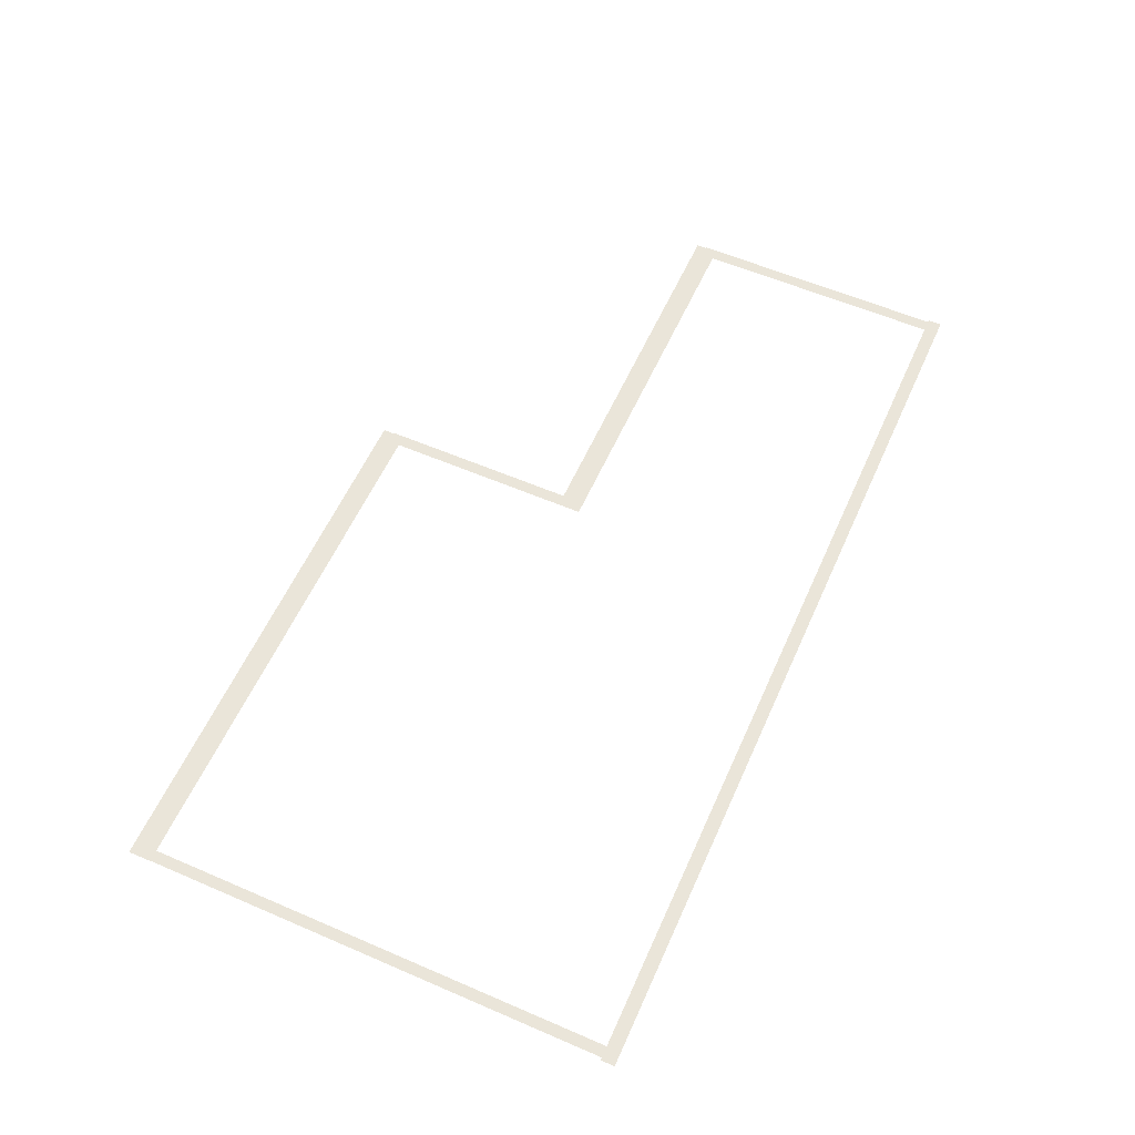
<metadata>
{"format":"obj","ext":"obj","renderer":"f3d","projection":"perspective","resolution":1024,"background":"white","views":[{"elev":58.5,"azim":-66.0,"up":"+Z"}]}
</metadata>
<code>
v -75.89 -12.65 0.002
v -75.89 -16.39 0.002
v -75.41 -16.39 0.002
v -75.41 -12.65 0.002
v -74.94 -16.39 0.002
v -74.94 -12.65 0.002
v -75.89 -8.914 0.002
v -75.89 -12.65 0.002
v -75.41 -12.65 0.002
v -75.41 -8.914 0.002
v -74.94 -12.65 0.002
v -74.94 -8.914 0.002
v -75.89 -5.178 0.002
v -75.89 -8.914 0.002
v -75.41 -8.914 0.002
v -75.41 -5.178 0.002
v -74.94 -8.914 0.002
v -74.94 -5.178 0.002
v -75.89 -1.441 0.002
v -75.89 -5.178 0.002
v -75.41 -5.178 0.002
v -75.41 -1.441 0.002
v -74.94 -5.178 0.002
v -74.94 -1.441 0.002
v -75.89 2.296 0.002
v -75.89 -1.441 0.002
v -75.41 -1.441 0.002
v -75.41 2.296 0.002
v -74.94 -1.441 0.002
v -74.94 2.296 0.002
v -75.89 6.033 0.002
v -75.89 2.296 0.002
v -75.41 2.296 0.002
v -75.41 6.033 0.002
v -74.94 2.296 0.002
v -74.94 6.033 0.002
v -75.89 9.77 0.002
v -75.89 6.033 0.002
v -75.41 6.033 0.002
v -75.41 9.77 0.002
v -74.94 6.033 0.002
v -74.94 9.77 0.002
v -75.89 13.51 0.002
v -75.89 9.77 0.002
v -75.41 9.77 0.002
v -75.41 13.51 0.002
v -74.94 9.77 0.002
v -74.94 13.51 0.002
v -75.89 17.24 0.002
v -75.89 13.51 0.002
v -75.41 13.51 0.002
v -75.41 17.24 0.002
v -74.94 13.51 0.002
v -74.94 17.24 0.002
v -75.89 20.98 0.002
v -75.89 17.24 0.002
v -75.41 17.24 0.002
v -75.41 20.98 0.002
v -74.94 17.24 0.002
v -74.94 20.98 0.002
v -75.89 24.72 0.002
v -75.89 20.98 0.002
v -75.41 20.98 0.002
v -75.41 24.72 0.002
v -74.94 20.98 0.002
v -74.94 24.72 0.002
v -75.89 24.72 0.002
v -75.41 24.72 0.002
v -74.94 24.72 0.002
v -30.39 21.14 0.002
v -30.39 24.72 0.002
v -30.9 24.72 0.002
v -30.9 21.14 0.002
v -31.4 24.72 0.002
v -31.4 21.14 0.002
v -30.39 17.56 0.002
v -30.39 21.14 0.002
v -30.9 21.14 0.002
v -30.9 17.56 0.002
v -31.4 21.14 0.002
v -31.4 17.56 0.002
v -30.39 13.98 0.002
v -30.39 17.56 0.002
v -30.9 17.56 0.002
v -30.9 13.98 0.002
v -31.4 17.56 0.002
v -31.4 13.98 0.002
v -30.39 10.4 0.002
v -30.39 13.98 0.002
v -30.9 13.98 0.002
v -30.9 10.4 0.002
v -31.4 13.98 0.002
v -31.4 10.4 0.002
v -30.39 6.817 0.002
v -30.39 10.4 0.002
v -30.9 10.4 0.002
v -30.9 6.817 0.002
v -31.4 10.4 0.002
v -31.4 6.817 0.002
v -30.39 6.817 0.002
v -30.9 6.817 0.002
v -31.4 6.817 0.002
v 1.709 3.502 0.002
v 1.709 6.817 0.002
v 1.201 6.817 0.002
v 1.201 3.502 0.002
v 0.6935 6.817 0.002
v 0.6935 3.502 0.002
v 1.709 0.1867 0.002
v 1.709 3.502 0.002
v 1.201 3.502 0.002
v 1.201 0.1867 0.002
v 0.6935 3.502 0.002
v 0.6935 0.1867 0.002
v 1.709 -3.128 0.002
v 1.709 0.1867 0.002
v 1.201 0.1867 0.002
v 1.201 -3.128 0.002
v 0.6935 0.1867 0.002
v 0.6935 -3.128 0.002
v 1.709 -6.443 0.002
v 1.709 -3.128 0.002
v 1.201 -3.128 0.002
v 1.201 -6.443 0.002
v 0.6935 -3.128 0.002
v 0.6935 -6.443 0.002
v 1.709 -9.758 0.002
v 1.709 -6.443 0.002
v 1.201 -6.443 0.002
v 1.201 -9.758 0.002
v 0.6935 -6.443 0.002
v 0.6935 -9.758 0.002
v 1.709 -13.07 0.002
v 1.709 -9.758 0.002
v 1.201 -9.758 0.002
v 1.201 -13.07 0.002
v 0.6935 -9.758 0.002
v 0.6935 -13.07 0.002
v 1.709 -16.39 0.002
v 1.709 -13.07 0.002
v 1.201 -13.07 0.002
v 1.201 -16.39 0.002
v 0.6935 -13.07 0.002
v 0.6935 -16.39 0.002
v 1.709 -16.39 0.002
v 1.201 -16.39 0.002
v 0.6935 -16.39 0.002
v -0.8236 -16.97 0.001
v 0.495 -16.97 0.001
v 0.495 -16.39 0.001
v -0.8236 -16.39 0.001
v 0.495 -15.81 0.001
v -0.8236 -15.81 0.001
v -2.142 -16.97 0.001
v -0.8236 -16.97 0.001
v -0.8236 -16.39 0.001
v -2.142 -16.39 0.001
v -0.8236 -15.81 0.001
v -2.142 -15.81 0.001
v -3.461 -16.97 0.001
v -2.142 -16.97 0.001
v -2.142 -16.39 0.001
v -3.461 -16.39 0.001
v -2.142 -15.81 0.001
v -3.461 -15.81 0.001
v -4.78 -16.97 0.001
v -3.461 -16.97 0.001
v -3.461 -16.39 0.001
v -4.78 -16.39 0.001
v -3.461 -15.81 0.001
v -4.78 -15.81 0.001
v -6.098 -16.97 0.001
v -4.78 -16.97 0.001
v -4.78 -16.39 0.001
v -6.098 -16.39 0.001
v -4.78 -15.81 0.001
v -6.098 -15.81 0.001
v -7.417 -16.97 0.001
v -6.098 -16.97 0.001
v -6.098 -16.39 0.001
v -7.417 -16.39 0.001
v -6.098 -15.81 0.001
v -7.417 -15.81 0.001
v -8.736 -16.97 0.001
v -7.417 -16.97 0.001
v -7.417 -16.39 0.001
v -8.736 -16.39 0.001
v -7.417 -15.81 0.001
v -8.736 -15.81 0.001
v -10.05 -16.97 0.001
v -8.736 -16.97 0.001
v -8.736 -16.39 0.001
v -10.05 -16.39 0.001
v -8.736 -15.81 0.001
v -10.05 -15.81 0.001
v -11.37 -16.97 0.001
v -10.05 -16.97 0.001
v -10.05 -16.39 0.001
v -11.37 -16.39 0.001
v -10.05 -15.81 0.001
v -11.37 -15.81 0.001
v -12.69 -16.97 0.001
v -11.37 -16.97 0.001
v -11.37 -16.39 0.001
v -12.69 -16.39 0.001
v -11.37 -15.81 0.001
v -12.69 -15.81 0.001
v -14.01 -16.97 0.001
v -12.69 -16.97 0.001
v -12.69 -16.39 0.001
v -14.01 -16.39 0.001
v -12.69 -15.81 0.001
v -14.01 -15.81 0.001
v -15.33 -16.97 0.001
v -14.01 -16.97 0.001
v -14.01 -16.39 0.001
v -15.33 -16.39 0.001
v -14.01 -15.81 0.001
v -15.33 -15.81 0.001
v -16.65 -16.97 0.001
v -15.33 -16.97 0.001
v -15.33 -16.39 0.001
v -16.65 -16.39 0.001
v -15.33 -15.81 0.001
v -16.65 -15.81 0.001
v -17.97 -16.97 0.001
v -16.65 -16.97 0.001
v -16.65 -16.39 0.001
v -17.97 -16.39 0.001
v -16.65 -15.81 0.001
v -17.97 -15.81 0.001
v -19.28 -16.97 0.001
v -17.97 -16.97 0.001
v -17.97 -16.39 0.001
v -19.28 -16.39 0.001
v -17.97 -15.81 0.001
v -19.28 -15.81 0.001
v -20.6 -16.97 0.001
v -19.28 -16.97 0.001
v -19.28 -16.39 0.001
v -20.6 -16.39 0.001
v -19.28 -15.81 0.001
v -20.6 -15.81 0.001
v -21.92 -16.97 0.001
v -20.6 -16.97 0.001
v -20.6 -16.39 0.001
v -21.92 -16.39 0.001
v -20.6 -15.81 0.001
v -21.92 -15.81 0.001
v -23.24 -16.97 0.001
v -21.92 -16.97 0.001
v -21.92 -16.39 0.001
v -23.24 -16.39 0.001
v -21.92 -15.81 0.001
v -23.24 -15.81 0.001
v -24.56 -16.97 0.001
v -23.24 -16.97 0.001
v -23.24 -16.39 0.001
v -24.56 -16.39 0.001
v -23.24 -15.81 0.001
v -24.56 -15.81 0.001
v -25.88 -16.97 0.001
v -24.56 -16.97 0.001
v -24.56 -16.39 0.001
v -25.88 -16.39 0.001
v -24.56 -15.81 0.001
v -25.88 -15.81 0.001
v -27.2 -16.97 0.001
v -25.88 -16.97 0.001
v -25.88 -16.39 0.001
v -27.2 -16.39 0.001
v -25.88 -15.81 0.001
v -27.2 -15.81 0.001
v -28.52 -16.97 0.001
v -27.2 -16.97 0.001
v -27.2 -16.39 0.001
v -28.52 -16.39 0.001
v -27.2 -15.81 0.001
v -28.52 -15.81 0.001
v -29.83 -16.97 0.001
v -28.52 -16.97 0.001
v -28.52 -16.39 0.001
v -29.83 -16.39 0.001
v -28.52 -15.81 0.001
v -29.83 -15.81 0.001
v -31.15 -16.97 0.001
v -29.83 -16.97 0.001
v -29.83 -16.39 0.001
v -31.15 -16.39 0.001
v -29.83 -15.81 0.001
v -31.15 -15.81 0.001
v -32.47 -16.97 0.001
v -31.15 -16.97 0.001
v -31.15 -16.39 0.001
v -32.47 -16.39 0.001
v -31.15 -15.81 0.001
v -32.47 -15.81 0.001
v -33.79 -16.97 0.001
v -32.47 -16.97 0.001
v -32.47 -16.39 0.001
v -33.79 -16.39 0.001
v -32.47 -15.81 0.001
v -33.79 -15.81 0.001
v -35.11 -16.97 0.001
v -33.79 -16.97 0.001
v -33.79 -16.39 0.001
v -35.11 -16.39 0.001
v -33.79 -15.81 0.001
v -35.11 -15.81 0.001
v -36.43 -16.97 0.001
v -35.11 -16.97 0.001
v -35.11 -16.39 0.001
v -36.43 -16.39 0.001
v -35.11 -15.81 0.001
v -36.43 -15.81 0.001
v -37.75 -16.97 0.001
v -36.43 -16.97 0.001
v -36.43 -16.39 0.001
v -37.75 -16.39 0.001
v -36.43 -15.81 0.001
v -37.75 -15.81 0.001
v -39.06 -16.97 0.001
v -37.75 -16.97 0.001
v -37.75 -16.39 0.001
v -39.06 -16.39 0.001
v -37.75 -15.81 0.001
v -39.06 -15.81 0.001
v -40.38 -16.97 0.001
v -39.06 -16.97 0.001
v -39.06 -16.39 0.001
v -40.38 -16.39 0.001
v -39.06 -15.81 0.001
v -40.38 -15.81 0.001
v -41.7 -16.97 0.001
v -40.38 -16.97 0.001
v -40.38 -16.39 0.001
v -41.7 -16.39 0.001
v -40.38 -15.81 0.001
v -41.7 -15.81 0.001
v -43.02 -16.97 0.001
v -41.7 -16.97 0.001
v -41.7 -16.39 0.001
v -43.02 -16.39 0.001
v -41.7 -15.81 0.001
v -43.02 -15.81 0.001
v -44.34 -16.97 0.001
v -43.02 -16.97 0.001
v -43.02 -16.39 0.001
v -44.34 -16.39 0.001
v -43.02 -15.81 0.001
v -44.34 -15.81 0.001
v -45.66 -16.97 0.001
v -44.34 -16.97 0.001
v -44.34 -16.39 0.001
v -45.66 -16.39 0.001
v -44.34 -15.81 0.001
v -45.66 -15.81 0.001
v -46.98 -16.97 0.001
v -45.66 -16.97 0.001
v -45.66 -16.39 0.001
v -46.98 -16.39 0.001
v -45.66 -15.81 0.001
v -46.98 -15.81 0.001
v -48.29 -16.97 0.001
v -46.98 -16.97 0.001
v -46.98 -16.39 0.001
v -48.29 -16.39 0.001
v -46.98 -15.81 0.001
v -48.29 -15.81 0.001
v -49.61 -16.97 0.001
v -48.29 -16.97 0.001
v -48.29 -16.39 0.001
v -49.61 -16.39 0.001
v -48.29 -15.81 0.001
v -49.61 -15.81 0.001
v -50.93 -16.97 0.001
v -49.61 -16.97 0.001
v -49.61 -16.39 0.001
v -50.93 -16.39 0.001
v -49.61 -15.81 0.001
v -50.93 -15.81 0.001
v -52.25 -16.97 0.001
v -50.93 -16.97 0.001
v -50.93 -16.39 0.001
v -52.25 -16.39 0.001
v -50.93 -15.81 0.001
v -52.25 -15.81 0.001
v -53.57 -16.97 0.001
v -52.25 -16.97 0.001
v -52.25 -16.39 0.001
v -53.57 -16.39 0.001
v -52.25 -15.81 0.001
v -53.57 -15.81 0.001
v -54.89 -16.97 0.001
v -53.57 -16.97 0.001
v -53.57 -16.39 0.001
v -54.89 -16.39 0.001
v -53.57 -15.81 0.001
v -54.89 -15.81 0.001
v -56.21 -16.97 0.001
v -54.89 -16.97 0.001
v -54.89 -16.39 0.001
v -56.21 -16.39 0.001
v -54.89 -15.81 0.001
v -56.21 -15.81 0.001
v -57.53 -16.97 0.001
v -56.21 -16.97 0.001
v -56.21 -16.39 0.001
v -57.53 -16.39 0.001
v -56.21 -15.81 0.001
v -57.53 -15.81 0.001
v -58.84 -16.97 0.001
v -57.53 -16.97 0.001
v -57.53 -16.39 0.001
v -58.84 -16.39 0.001
v -57.53 -15.81 0.001
v -58.84 -15.81 0.001
v -60.16 -16.97 0.001
v -58.84 -16.97 0.001
v -58.84 -16.39 0.001
v -60.16 -16.39 0.001
v -58.84 -15.81 0.001
v -60.16 -15.81 0.001
v -61.48 -16.97 0.001
v -60.16 -16.97 0.001
v -60.16 -16.39 0.001
v -61.48 -16.39 0.001
v -60.16 -15.81 0.001
v -61.48 -15.81 0.001
v -62.8 -16.97 0.001
v -61.48 -16.97 0.001
v -61.48 -16.39 0.001
v -62.8 -16.39 0.001
v -61.48 -15.81 0.001
v -62.8 -15.81 0.001
v -64.12 -16.97 0.001
v -62.8 -16.97 0.001
v -62.8 -16.39 0.001
v -64.12 -16.39 0.001
v -62.8 -15.81 0.001
v -64.12 -15.81 0.001
v -65.44 -16.97 0.001
v -64.12 -16.97 0.001
v -64.12 -16.39 0.001
v -65.44 -16.39 0.001
v -64.12 -15.81 0.001
v -65.44 -15.81 0.001
v -66.76 -16.97 0.001
v -65.44 -16.97 0.001
v -65.44 -16.39 0.001
v -66.76 -16.39 0.001
v -65.44 -15.81 0.001
v -66.76 -15.81 0.001
v -68.07 -16.97 0.001
v -66.76 -16.97 0.001
v -66.76 -16.39 0.001
v -68.07 -16.39 0.001
v -66.76 -15.81 0.001
v -68.07 -15.81 0.001
v -69.39 -16.97 0.001
v -68.07 -16.97 0.001
v -68.07 -16.39 0.001
v -69.39 -16.39 0.001
v -68.07 -15.81 0.001
v -69.39 -15.81 0.001
v -70.71 -16.97 0.001
v -69.39 -16.97 0.001
v -69.39 -16.39 0.001
v -70.71 -16.39 0.001
v -69.39 -15.81 0.001
v -70.71 -15.81 0.001
v -72.03 -16.97 0.001
v -70.71 -16.97 0.001
v -70.71 -16.39 0.001
v -72.03 -16.39 0.001
v -70.71 -15.81 0.001
v -72.03 -15.81 0.001
v -73.35 -16.97 0.001
v -72.03 -16.97 0.001
v -72.03 -16.39 0.001
v -73.35 -16.39 0.001
v -72.03 -15.81 0.001
v -73.35 -15.81 0.001
v -74.67 -16.97 0.001
v -73.35 -16.97 0.001
v -73.35 -16.39 0.001
v -74.67 -16.39 0.001
v -73.35 -15.81 0.001
v -74.67 -15.81 0.001
v 0.495 -16.97 0.001
v 1.901 -16.97 0.001
v 1.901 -16.39 0.001
v 0.495 -16.39 0.001
v 1.901 -15.81 0.001
v 0.495 -15.81 0.001
v -75.41 -16.97 0.001
v -74.67 -16.97 0.001
v -74.67 -16.39 0.001
v -75.41 -16.39 0.001
v -74.67 -15.81 0.001
v -75.41 -15.81 0.001
v -76.11 -16.97 0.001
v -76.11 -16.39 0.001
v -76.11 -15.81 0.001
v -71.8 25.59 0
v -74.91 25.59 0
v -74.91 24.62 0
v -71.8 24.62 0
v -74.91 23.65 0
v -71.8 23.65 0
v -68.7 25.59 0
v -71.8 25.59 0
v -71.8 24.62 0
v -68.7 24.62 0
v -71.8 23.65 0
v -68.7 23.65 0
v -65.59 25.59 0
v -68.7 25.59 0
v -68.7 24.62 0
v -65.59 24.62 0
v -68.7 23.65 0
v -65.59 23.65 0
v -62.49 25.59 0
v -65.59 25.59 0
v -65.59 24.62 0
v -62.49 24.62 0
v -65.59 23.65 0
v -62.49 23.65 0
v -59.39 25.59 0
v -62.49 25.59 0
v -62.49 24.62 0
v -59.39 24.62 0
v -62.49 23.65 0
v -59.39 23.65 0
v -56.28 25.59 0
v -59.39 25.59 0
v -59.39 24.62 0
v -56.28 24.62 0
v -59.39 23.65 0
v -56.28 23.65 0
v -53.18 25.59 0
v -56.28 25.59 0
v -56.28 24.62 0
v -53.18 24.62 0
v -56.28 23.65 0
v -53.18 23.65 0
v -50.07 25.59 0
v -53.18 25.59 0
v -53.18 24.62 0
v -50.07 24.62 0
v -53.18 23.65 0
v -50.07 23.65 0
v -46.97 25.59 0
v -50.07 25.59 0
v -50.07 24.62 0
v -46.97 24.62 0
v -50.07 23.65 0
v -46.97 23.65 0
v -43.86 25.59 0
v -46.97 25.59 0
v -46.97 24.62 0
v -43.86 24.62 0
v -46.97 23.65 0
v -43.86 23.65 0
v -40.76 25.59 0
v -43.86 25.59 0
v -43.86 24.62 0
v -40.76 24.62 0
v -43.86 23.65 0
v -40.76 23.65 0
v -37.66 25.59 0
v -40.76 25.59 0
v -40.76 24.62 0
v -37.66 24.62 0
v -40.76 23.65 0
v -37.66 23.65 0
v -34.55 25.59 0
v -37.66 25.59 0
v -37.66 24.62 0
v -34.55 24.62 0
v -37.66 23.65 0
v -34.55 23.65 0
v -31.45 25.59 0
v -34.55 25.59 0
v -34.55 24.62 0
v -31.45 24.62 0
v -34.55 23.65 0
v -31.45 23.65 0
v -74.91 25.59 0
v -75.92 25.59 0
v -75.92 24.62 0
v -74.91 24.62 0
v -75.92 23.65 0
v -74.91 23.65 0
v -30.9 25.59 0
v -31.45 25.59 0
v -31.45 24.62 0
v -30.9 24.62 0
v -31.45 23.65 0
v -30.9 23.65 0
v -30.46 25.59 0
v -30.46 24.62 0
v -30.46 23.65 0
v -27.29 7.689 0
v -30.39 7.689 0
v -30.39 6.72 0
v -27.29 6.72 0
v -30.39 5.751 0
v -27.29 5.751 0
v -24.18 7.689 0
v -27.29 7.689 0
v -27.29 6.72 0
v -24.18 6.72 0
v -27.29 5.751 0
v -24.18 5.751 0
v -21.08 7.689 0
v -24.18 7.689 0
v -24.18 6.72 0
v -21.08 6.72 0
v -24.18 5.751 0
v -21.08 5.751 0
v -17.97 7.689 0
v -21.08 7.689 0
v -21.08 6.72 0
v -17.97 6.72 0
v -21.08 5.751 0
v -17.97 5.751 0
v -14.87 7.689 0
v -17.97 7.689 0
v -17.97 6.72 0
v -14.87 6.72 0
v -17.97 5.751 0
v -14.87 5.751 0
v -11.77 7.689 0
v -14.87 7.689 0
v -14.87 6.72 0
v -11.77 6.72 0
v -14.87 5.751 0
v -11.77 5.751 0
v -8.662 7.689 0
v -11.77 7.689 0
v -11.77 6.72 0
v -8.662 6.72 0
v -11.77 5.751 0
v -8.662 5.751 0
v -5.558 7.689 0
v -8.662 7.689 0
v -8.662 6.72 0
v -5.558 6.72 0
v -8.662 5.751 0
v -5.558 5.751 0
v -2.454 7.689 0
v -5.558 7.689 0
v -5.558 6.72 0
v -2.454 6.72 0
v -5.558 5.751 0
v -2.454 5.751 0
v 0.65 7.689 0
v -2.454 7.689 0
v -2.454 6.72 0
v 0.65 6.72 0
v -2.454 5.751 0
v 0.65 5.751 0
v -30.39 7.689 0
v -31.4 7.689 0
v -31.4 6.72 0
v -30.39 6.72 0
v -31.4 5.751 0
v -30.39 5.751 0
v 1.201 7.689 0
v 0.65 7.689 0
v 0.65 6.72 0
v 1.201 6.72 0
v 0.65 5.751 0
v 1.201 5.751 0
v 1.634 7.689 0
v 1.634 6.72 0
v 1.634 5.751 0
g Terrain_(2)_1669_3
f 1 3 2
f 4 3 1
f 4 5 3
f 6 5 4
f 7 9 8
f 10 9 7
f 10 11 9
f 12 11 10
f 13 15 14
f 16 15 13
f 16 17 15
f 18 17 16
f 19 21 20
f 22 21 19
f 22 23 21
f 24 23 22
f 25 27 26
f 28 27 25
f 28 29 27
f 30 29 28
f 31 33 32
f 34 33 31
f 34 35 33
f 36 35 34
f 37 39 38
f 40 39 37
f 40 41 39
f 42 41 40
f 43 45 44
f 46 45 43
f 46 47 45
f 48 47 46
f 49 51 50
f 52 51 49
f 52 53 51
f 54 53 52
f 55 57 56
f 58 57 55
f 58 59 57
f 60 59 58
f 61 63 62
f 64 63 61
f 64 65 63
f 66 65 64
f 67 64 61
f 68 64 67
f 68 66 64
f 69 66 68
f 70 72 71
f 73 72 70
f 73 74 72
f 75 74 73
f 76 78 77
f 79 78 76
f 79 80 78
f 81 80 79
f 82 84 83
f 85 84 82
f 85 86 84
f 87 86 85
f 88 90 89
f 91 90 88
f 91 92 90
f 93 92 91
f 94 96 95
f 97 96 94
f 97 98 96
f 99 98 97
f 100 97 94
f 101 97 100
f 101 99 97
f 102 99 101
f 103 105 104
f 106 105 103
f 106 107 105
f 108 107 106
f 109 111 110
f 112 111 109
f 112 113 111
f 114 113 112
f 115 117 116
f 118 117 115
f 118 119 117
f 120 119 118
f 121 123 122
f 124 123 121
f 124 125 123
f 126 125 124
f 127 129 128
f 130 129 127
f 130 131 129
f 132 131 130
f 133 135 134
f 136 135 133
f 136 137 135
f 138 137 136
f 139 141 140
f 142 141 139
f 142 143 141
f 144 143 142
f 145 142 139
f 146 142 145
f 146 144 142
f 147 144 146
f 148 150 149
f 151 150 148
f 151 152 150
f 153 152 151
f 154 156 155
f 157 156 154
f 157 158 156
f 159 158 157
f 160 162 161
f 163 162 160
f 163 164 162
f 165 164 163
f 166 168 167
f 169 168 166
f 169 170 168
f 171 170 169
f 172 174 173
f 175 174 172
f 175 176 174
f 177 176 175
f 178 180 179
f 181 180 178
f 181 182 180
f 183 182 181
f 184 186 185
f 187 186 184
f 187 188 186
f 189 188 187
f 190 192 191
f 193 192 190
f 193 194 192
f 195 194 193
f 196 198 197
f 199 198 196
f 199 200 198
f 201 200 199
f 202 204 203
f 205 204 202
f 205 206 204
f 207 206 205
f 208 210 209
f 211 210 208
f 211 212 210
f 213 212 211
f 214 216 215
f 217 216 214
f 217 218 216
f 219 218 217
f 220 222 221
f 223 222 220
f 223 224 222
f 225 224 223
f 226 228 227
f 229 228 226
f 229 230 228
f 231 230 229
f 232 234 233
f 235 234 232
f 235 236 234
f 237 236 235
f 238 240 239
f 241 240 238
f 241 242 240
f 243 242 241
f 244 246 245
f 247 246 244
f 247 248 246
f 249 248 247
f 250 252 251
f 253 252 250
f 253 254 252
f 255 254 253
f 256 258 257
f 259 258 256
f 259 260 258
f 261 260 259
f 262 264 263
f 265 264 262
f 265 266 264
f 267 266 265
f 268 270 269
f 271 270 268
f 271 272 270
f 273 272 271
f 274 276 275
f 277 276 274
f 277 278 276
f 279 278 277
f 280 282 281
f 283 282 280
f 283 284 282
f 285 284 283
f 286 288 287
f 289 288 286
f 289 290 288
f 291 290 289
f 292 294 293
f 295 294 292
f 295 296 294
f 297 296 295
f 298 300 299
f 301 300 298
f 301 302 300
f 303 302 301
f 304 306 305
f 307 306 304
f 307 308 306
f 309 308 307
f 310 312 311
f 313 312 310
f 313 314 312
f 315 314 313
f 316 318 317
f 319 318 316
f 319 320 318
f 321 320 319
f 322 324 323
f 325 324 322
f 325 326 324
f 327 326 325
f 328 330 329
f 331 330 328
f 331 332 330
f 333 332 331
f 334 336 335
f 337 336 334
f 337 338 336
f 339 338 337
f 340 342 341
f 343 342 340
f 343 344 342
f 345 344 343
f 346 348 347
f 349 348 346
f 349 350 348
f 351 350 349
f 352 354 353
f 355 354 352
f 355 356 354
f 357 356 355
f 358 360 359
f 361 360 358
f 361 362 360
f 363 362 361
f 364 366 365
f 367 366 364
f 367 368 366
f 369 368 367
f 370 372 371
f 373 372 370
f 373 374 372
f 375 374 373
f 376 378 377
f 379 378 376
f 379 380 378
f 381 380 379
f 382 384 383
f 385 384 382
f 385 386 384
f 387 386 385
f 388 390 389
f 391 390 388
f 391 392 390
f 393 392 391
f 394 396 395
f 397 396 394
f 397 398 396
f 399 398 397
f 400 402 401
f 403 402 400
f 403 404 402
f 405 404 403
f 406 408 407
f 409 408 406
f 409 410 408
f 411 410 409
f 412 414 413
f 415 414 412
f 415 416 414
f 417 416 415
f 418 420 419
f 421 420 418
f 421 422 420
f 423 422 421
f 424 426 425
f 427 426 424
f 427 428 426
f 429 428 427
f 430 432 431
f 433 432 430
f 433 434 432
f 435 434 433
f 436 438 437
f 439 438 436
f 439 440 438
f 441 440 439
f 442 444 443
f 445 444 442
f 445 446 444
f 447 446 445
f 448 450 449
f 451 450 448
f 451 452 450
f 453 452 451
f 454 456 455
f 457 456 454
f 457 458 456
f 459 458 457
f 460 462 461
f 463 462 460
f 463 464 462
f 465 464 463
f 466 468 467
f 469 468 466
f 469 470 468
f 471 470 469
f 472 474 473
f 475 474 472
f 475 476 474
f 477 476 475
f 478 480 479
f 481 480 478
f 481 482 480
f 483 482 481
f 484 486 485
f 487 486 484
f 487 488 486
f 489 488 487
f 490 492 491
f 493 492 490
f 493 494 492
f 495 494 493
f 496 498 497
f 499 498 496
f 499 500 498
f 501 500 499
f 502 499 496
f 503 499 502
f 503 501 499
f 504 501 503
f 505 507 506
f 508 507 505
f 508 509 507
f 510 509 508
f 511 513 512
f 514 513 511
f 514 515 513
f 516 515 514
f 517 519 518
f 520 519 517
f 520 521 519
f 522 521 520
f 523 525 524
f 526 525 523
f 526 527 525
f 528 527 526
f 529 531 530
f 532 531 529
f 532 533 531
f 534 533 532
f 535 537 536
f 538 537 535
f 538 539 537
f 540 539 538
f 541 543 542
f 544 543 541
f 544 545 543
f 546 545 544
f 547 549 548
f 550 549 547
f 550 551 549
f 552 551 550
f 553 555 554
f 556 555 553
f 556 557 555
f 558 557 556
f 559 561 560
f 562 561 559
f 562 563 561
f 564 563 562
f 565 567 566
f 568 567 565
f 568 569 567
f 570 569 568
f 571 573 572
f 574 573 571
f 574 575 573
f 576 575 574
f 577 579 578
f 580 579 577
f 580 581 579
f 582 581 580
f 583 585 584
f 586 585 583
f 586 587 585
f 588 587 586
f 589 591 590
f 592 591 589
f 592 593 591
f 594 593 592
f 595 597 596
f 598 597 595
f 598 599 597
f 600 599 598
f 601 598 595
f 602 598 601
f 602 600 598
f 603 600 602
f 604 606 605
f 607 606 604
f 607 608 606
f 609 608 607
f 610 612 611
f 613 612 610
f 613 614 612
f 615 614 613
f 616 618 617
f 619 618 616
f 619 620 618
f 621 620 619
f 622 624 623
f 625 624 622
f 625 626 624
f 627 626 625
f 628 630 629
f 631 630 628
f 631 632 630
f 633 632 631
f 634 636 635
f 637 636 634
f 637 638 636
f 639 638 637
f 640 642 641
f 643 642 640
f 643 644 642
f 645 644 643
f 646 648 647
f 649 648 646
f 649 650 648
f 651 650 649
f 652 654 653
f 655 654 652
f 655 656 654
f 657 656 655
f 658 660 659
f 661 660 658
f 661 662 660
f 663 662 661
f 664 666 665
f 667 666 664
f 667 668 666
f 669 668 667
f 670 672 671
f 673 672 670
f 673 674 672
f 675 674 673
f 676 673 670
f 677 673 676
f 677 675 673
f 678 675 677

</code>
